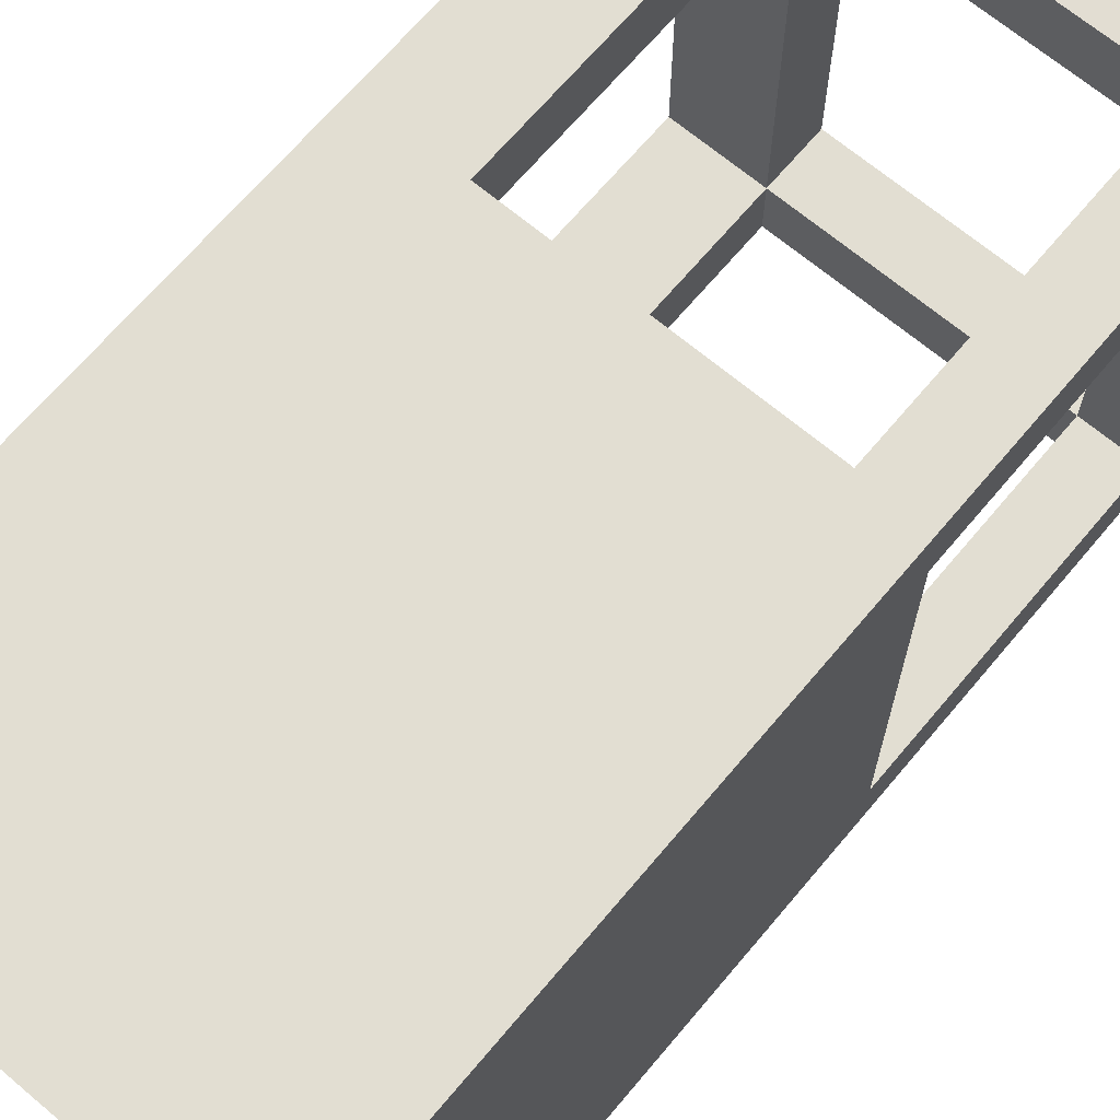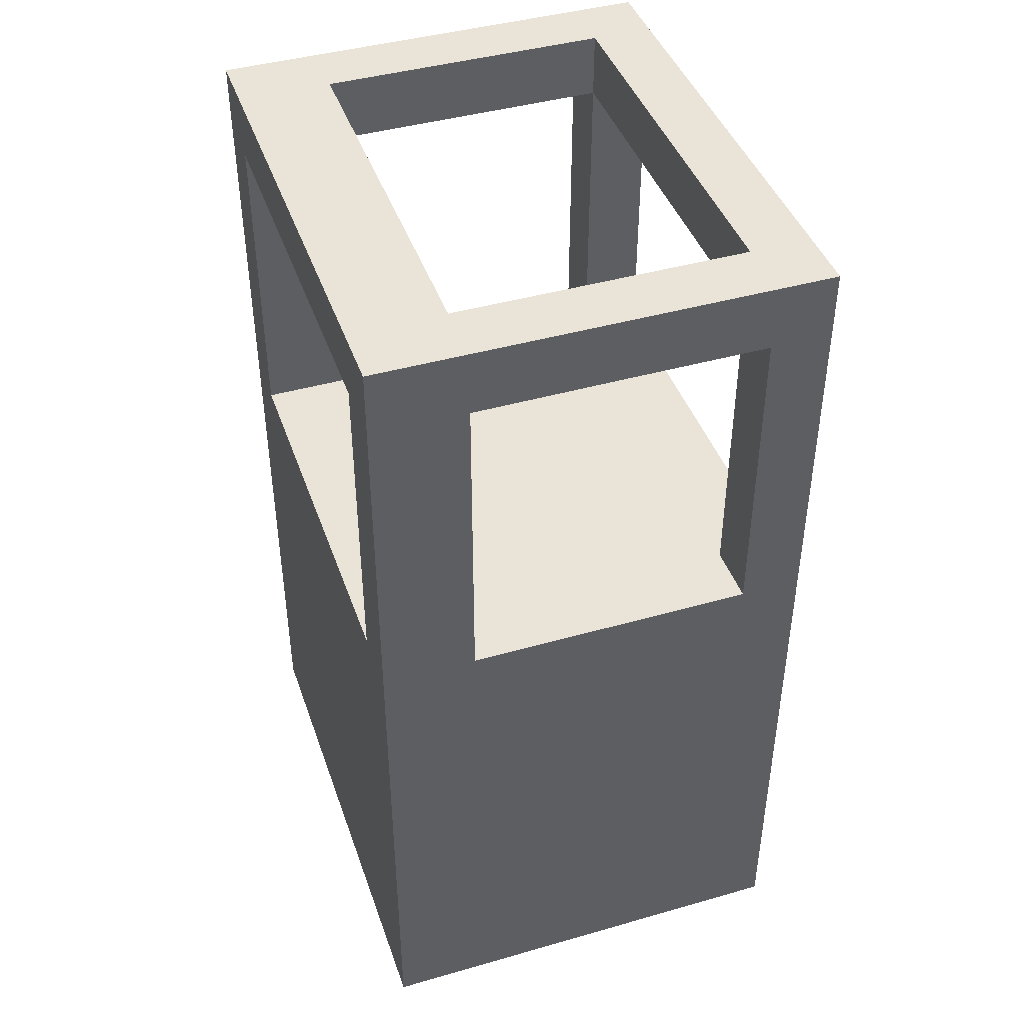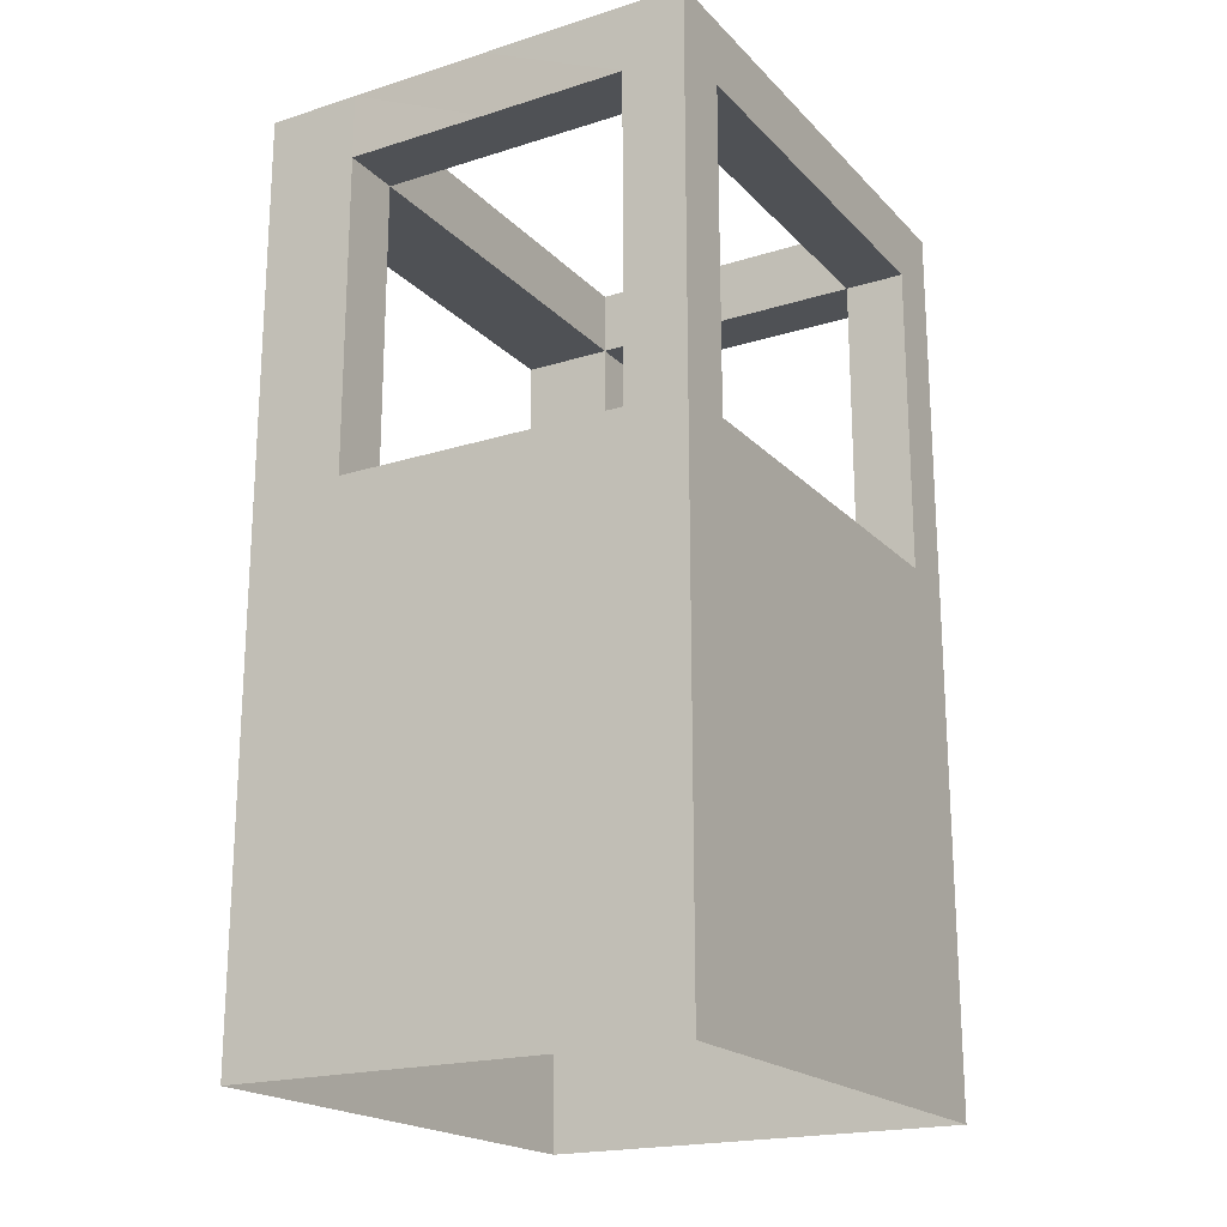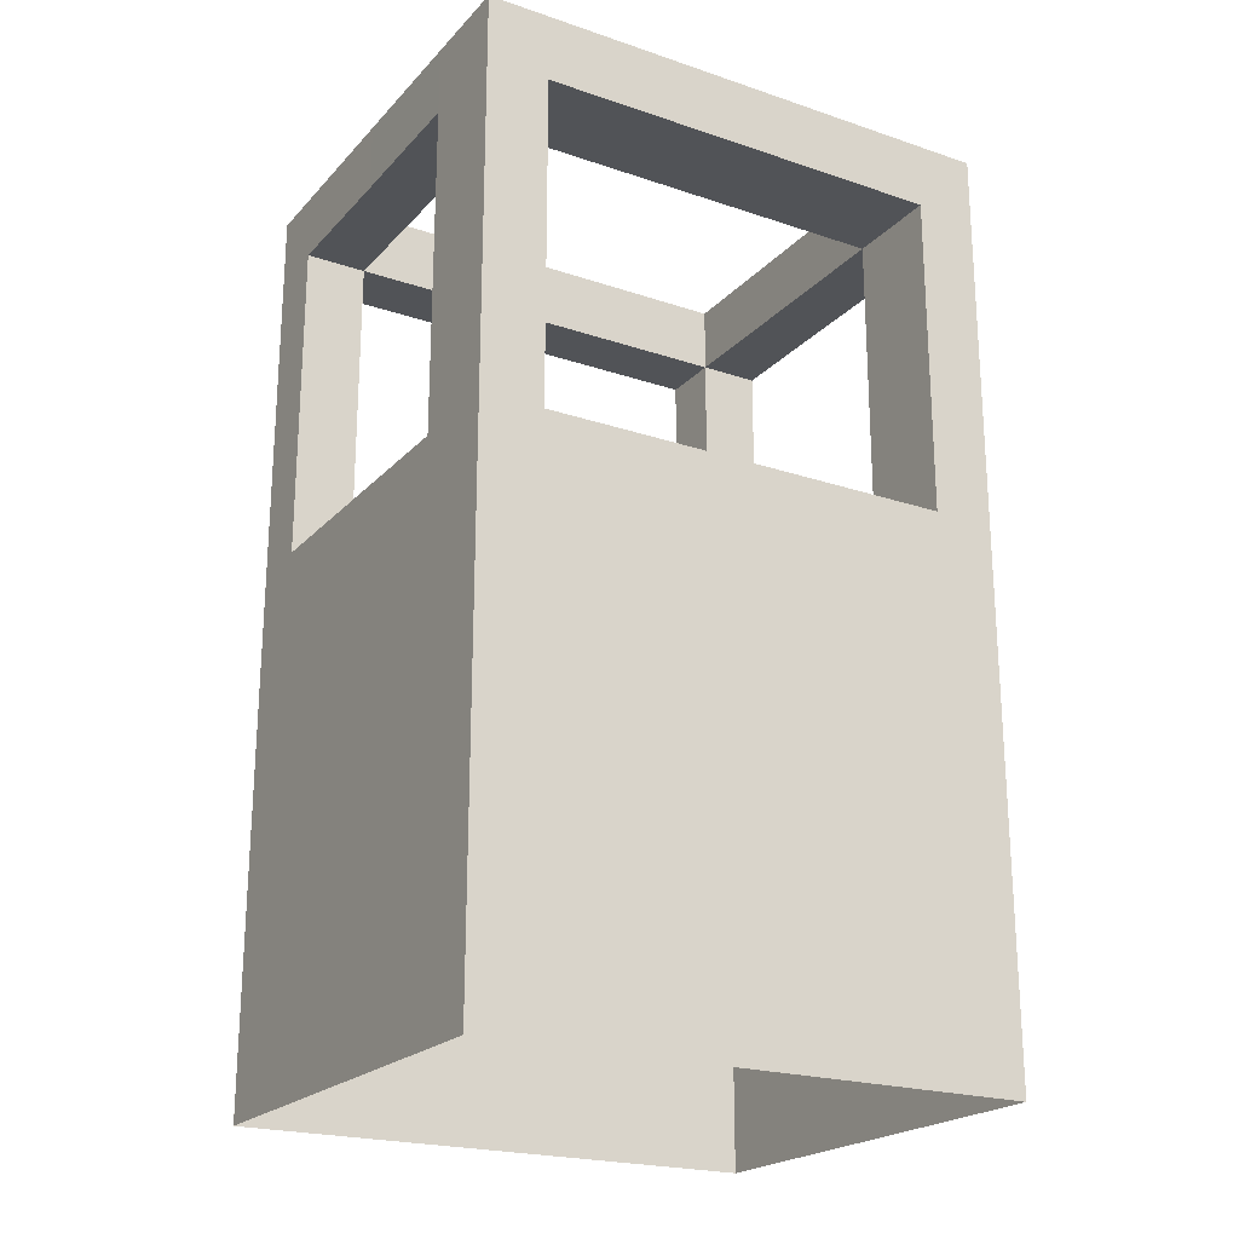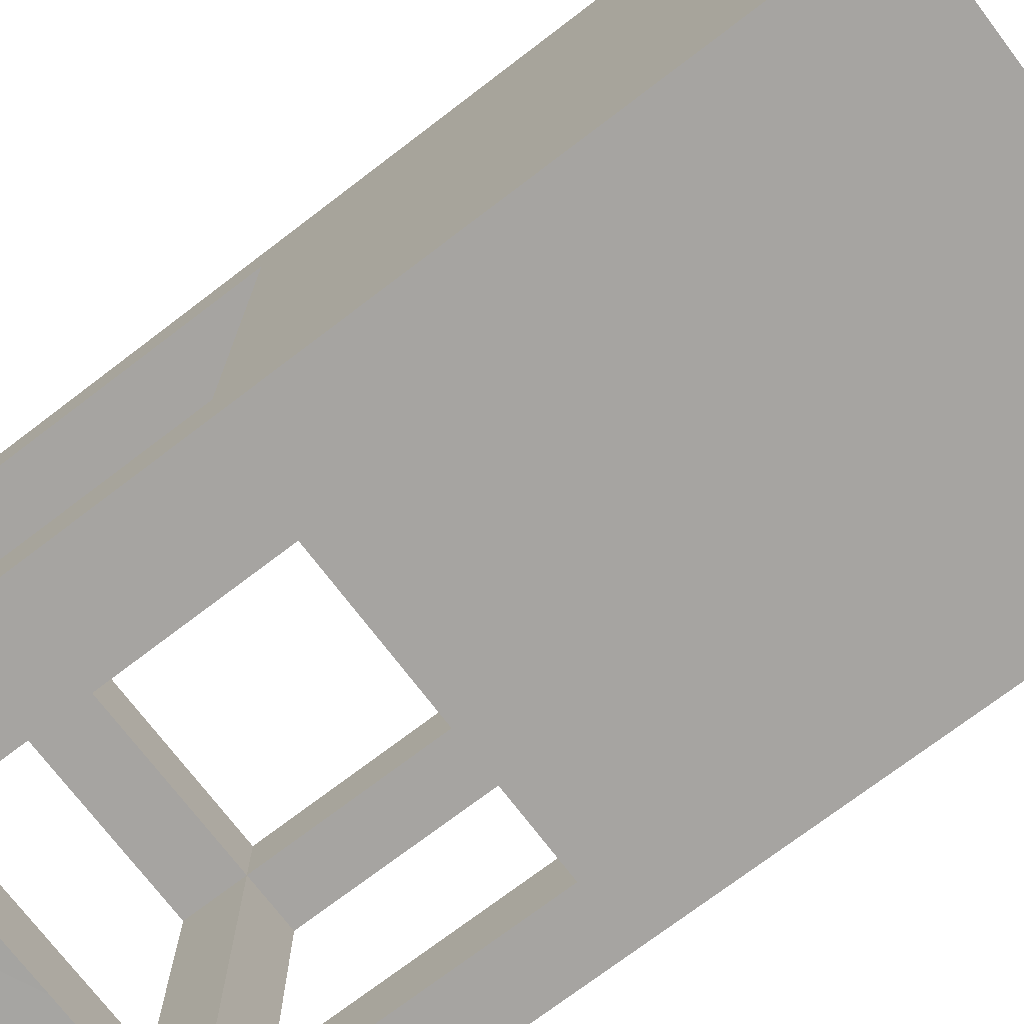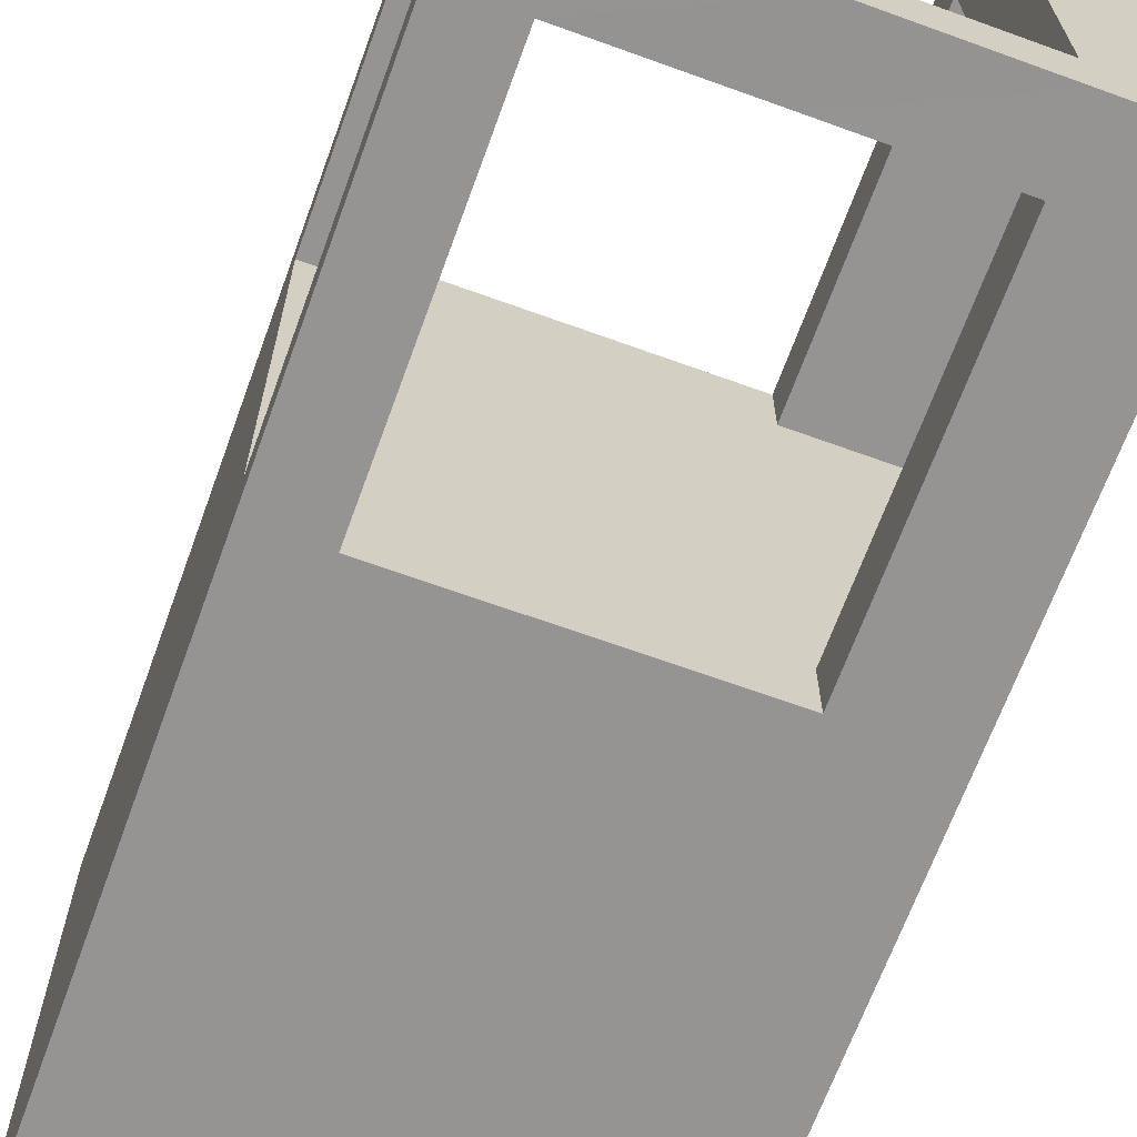
<metadata>
{"format":"obj","ext":"obj","renderer":"f3d","projection":"perspective","resolution":1024,"background":"white","views":[{"elev":67.9,"azim":40.1,"up":"+Z"},{"elev":43.1,"azim":-18.7,"up":"+Y"},{"elev":-19.9,"azim":30.0,"up":"+Y"},{"elev":-21.8,"azim":-120.5,"up":"+Y"},{"elev":-73.5,"azim":-52.7,"up":"+Z"},{"elev":-67.1,"azim":160.0,"up":"+Z"}]}
</metadata>
<code>
o Cube
v 1.623 -1.924 1.924
v -1.623 -1.924 1.924
v 1.623 1.924 1.924
v -1.623 1.924 1.924
v 1.623 -1.924 1.481
v -1.623 -1.924 1.481
v 1.623 1.924 1.481
v -1.623 1.924 1.481
v -0.9343 -1.924 1.924
v -0.9343 1.924 1.924
v -0.9343 1.924 1.481
v 1.176 1.924 1.481
v 1.176 -1.924 1.924
v 1.176 1.924 1.924
v 1.623 4.269 1.924
v -1.623 4.269 1.924
v 1.623 4.269 1.481
v -1.623 4.269 1.481
v -0.9343 4.269 1.924
v -0.9343 4.269 1.481
v 1.176 4.269 1.481
v 1.176 4.269 1.924
v 1.623 4.75 1.924
v -1.623 4.75 1.924
v 1.623 4.75 1.481
v -1.623 4.75 1.481
v -0.9343 4.75 1.924
v -0.9343 4.75 1.481
v 1.176 4.75 1.481
v 1.176 4.75 1.924
v 0.1208 4.269 1.921
v 0.1208 4.269 1.481
v 0.1208 4.75 1.924
v 0.1208 4.75 1.481
v 1.623 -1.924 -1.924
v -1.623 -1.924 -1.924
v 1.623 1.924 -1.924
v -1.623 1.924 -1.924
v 1.623 -1.924 -1.481
v -1.623 -1.924 -1.481
v 1.623 1.924 -1.481
v -1.623 1.924 -1.481
v -0.9343 -1.924 -1.924
v -0.9343 1.924 -1.924
v -0.9343 1.924 -1.481
v 1.176 1.924 -1.481
v 1.176 -1.924 -1.924
v 1.176 1.924 -1.924
v 1.623 4.269 -1.924
v -1.623 4.269 -1.924
v 1.623 4.269 -1.481
v -1.623 4.269 -1.481
v -0.9343 4.269 -1.924
v -0.9343 4.269 -1.481
v 1.176 4.269 -1.481
v 1.176 4.269 -1.924
v 1.623 4.75 -1.924
v -1.623 4.75 -1.924
v 1.623 4.75 -1.481
v -1.623 4.75 -1.481
v -0.9343 4.75 -1.924
v -0.9343 4.75 -1.481
v 1.176 4.75 -1.481
v 1.176 4.75 -1.924
v -1.623 4.269 0
v -0.9343 4.269 0
v -1.623 4.75 0
v -0.9343 4.75 0
v 1.623 4.269 0
v 1.176 4.269 0
v 1.623 4.75 0
v 1.176 4.75 0
v 0.1208 4.269 -1.921
v 0.1208 4.269 -1.481
v 0.1208 4.75 -1.924
v 0.1208 4.75 -1.481
v 1.623 -1.924 0
v 1.623 1.924 0
v -1.623 -1.924 0
v -1.623 1.924 0
v -0.9343 1.924 0
v 1.176 1.924 0
f 5 7 3 1
f 9 10 4 2
f 2 4 8 6
f 77 78 7 5
f 81 80 8 11
f 82 81 11 12
f 13 14 10 9
f 12 11 10 14
f 1 3 14 13
f 78 82 12 7
f 21 22 31 32
f 8 4 16 18
f 18 16 24 26
f 18 26 67 65
f 10 11 20 19
f 12 14 22 21
f 7 12 21 17
f 14 3 15 22
f 4 10 19 16
f 11 8 18 20
f 3 7 17 15
f 28 26 24 27
f 25 29 30 23
f 20 28 34 32
f 16 19 27 24
f 22 15 23 30
f 15 17 25 23
f 28 27 33 34
f 25 17 69 71
f 21 29 72 70
f 28 20 66 68
f 26 28 68 67
f 20 18 65 66
f 29 25 71 72
f 17 21 70 69
f 27 19 31 33
f 19 20 32 31
f 29 21 32 34
f 30 29 34 33
f 22 30 33 31
f 6 8 80 79
f 39 35 37 41
f 43 36 38 44
f 36 40 42 38
f 77 39 41 78
f 81 45 42 80
f 82 46 45 81
f 47 43 44 48
f 46 48 44 45
f 35 47 48 37
f 78 41 46 82
f 55 74 73 56
f 42 52 50 38
f 52 60 58 50
f 52 65 67 60
f 44 53 54 45
f 46 55 56 48
f 41 51 55 46
f 48 56 49 37
f 38 50 53 44
f 45 54 52 42
f 37 49 51 41
f 62 61 58 60
f 59 57 64 63
f 54 74 76 62
f 50 58 61 53
f 56 64 57 49
f 49 57 59 51
f 62 76 75 61
f 59 71 69 51
f 55 70 72 63
f 62 68 66 54
f 60 67 68 62
f 54 66 65 52
f 63 72 71 59
f 51 69 70 55
f 61 75 73 53
f 53 73 74 54
f 63 76 74 55
f 64 75 76 63
f 56 73 75 64
f 40 79 80 42

</code>
